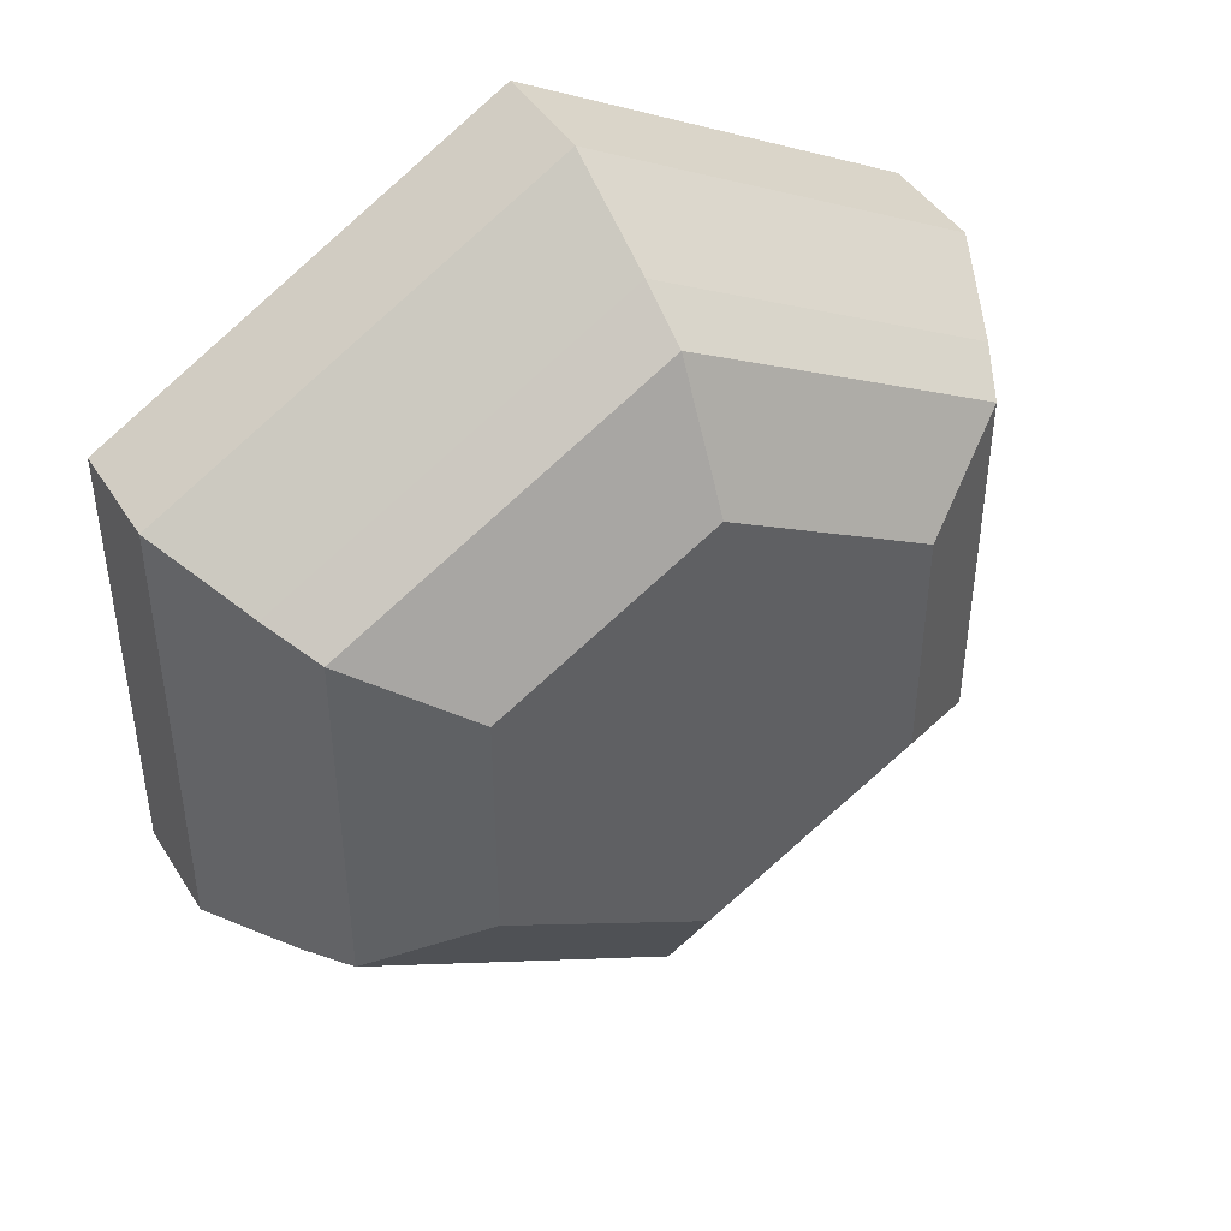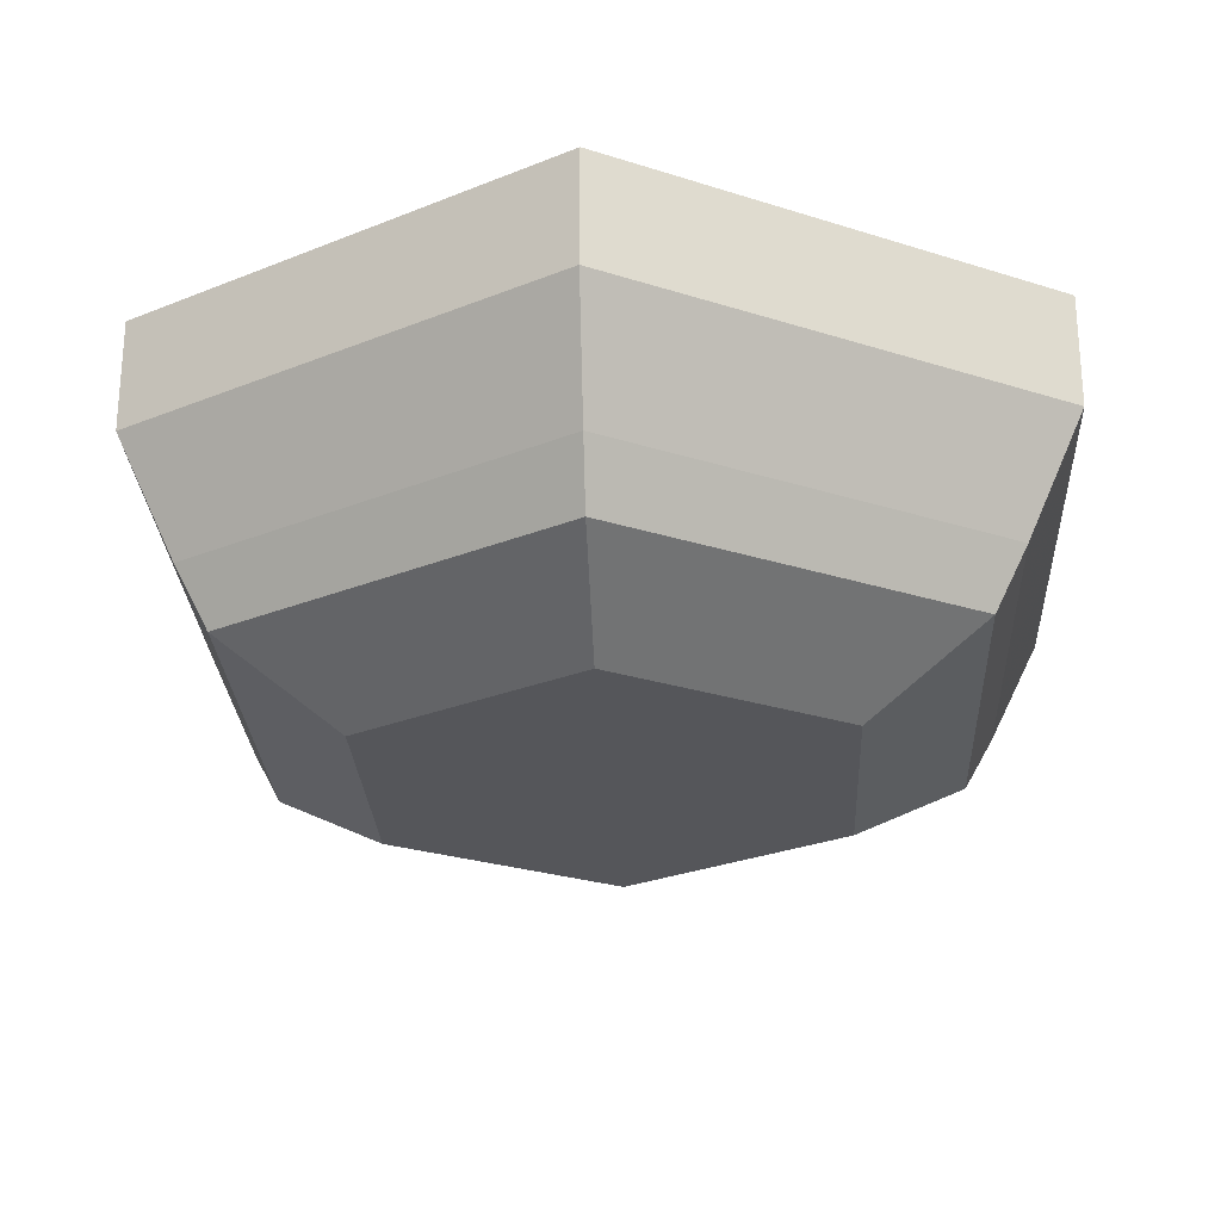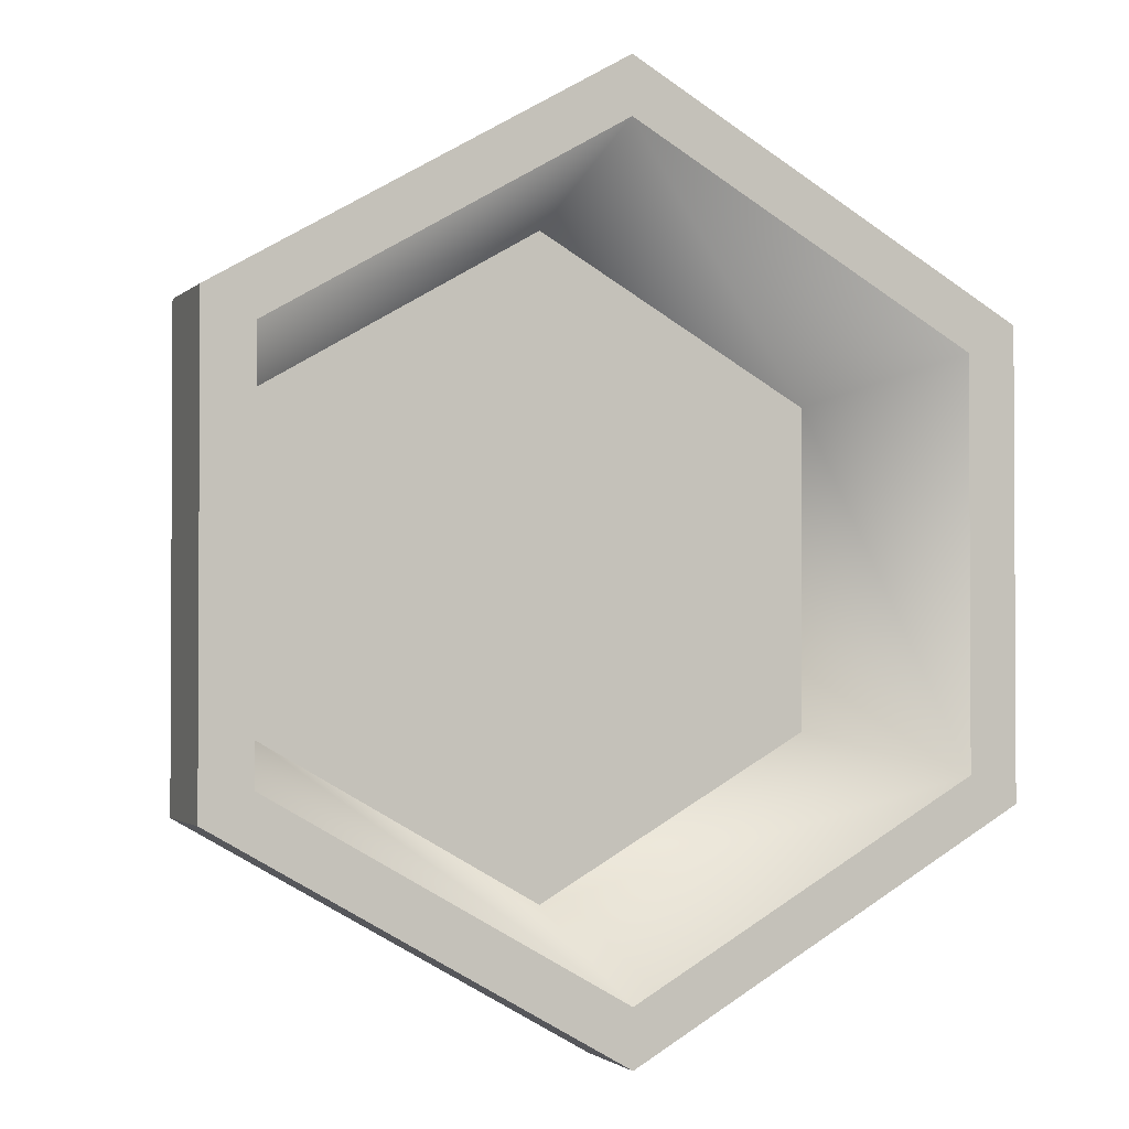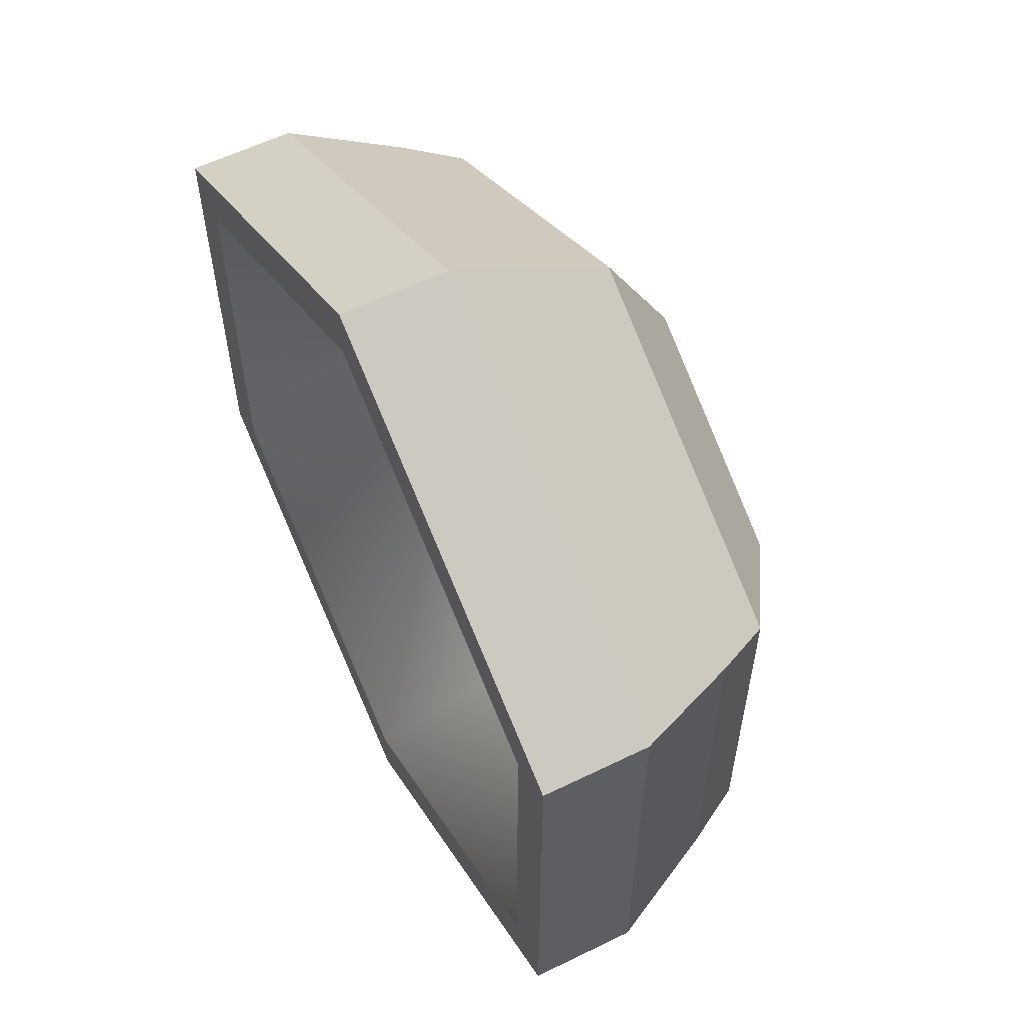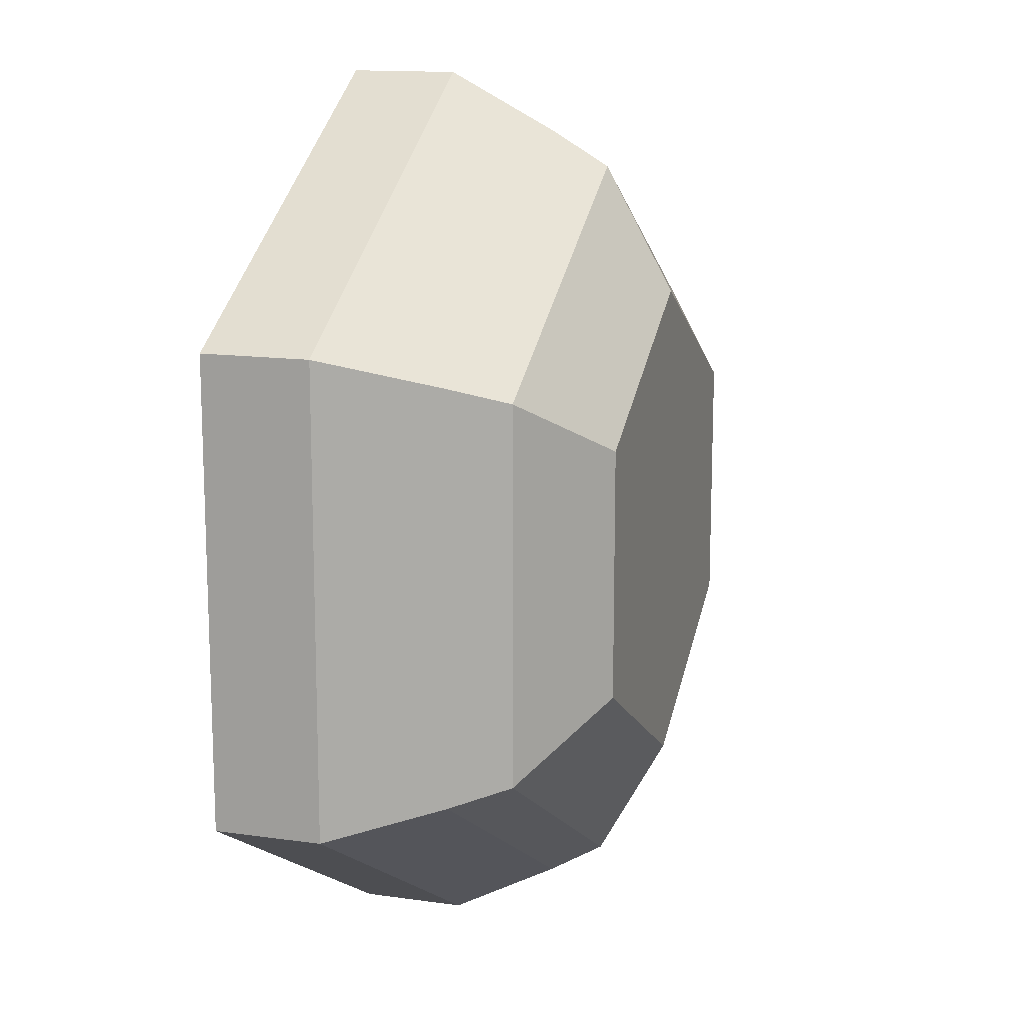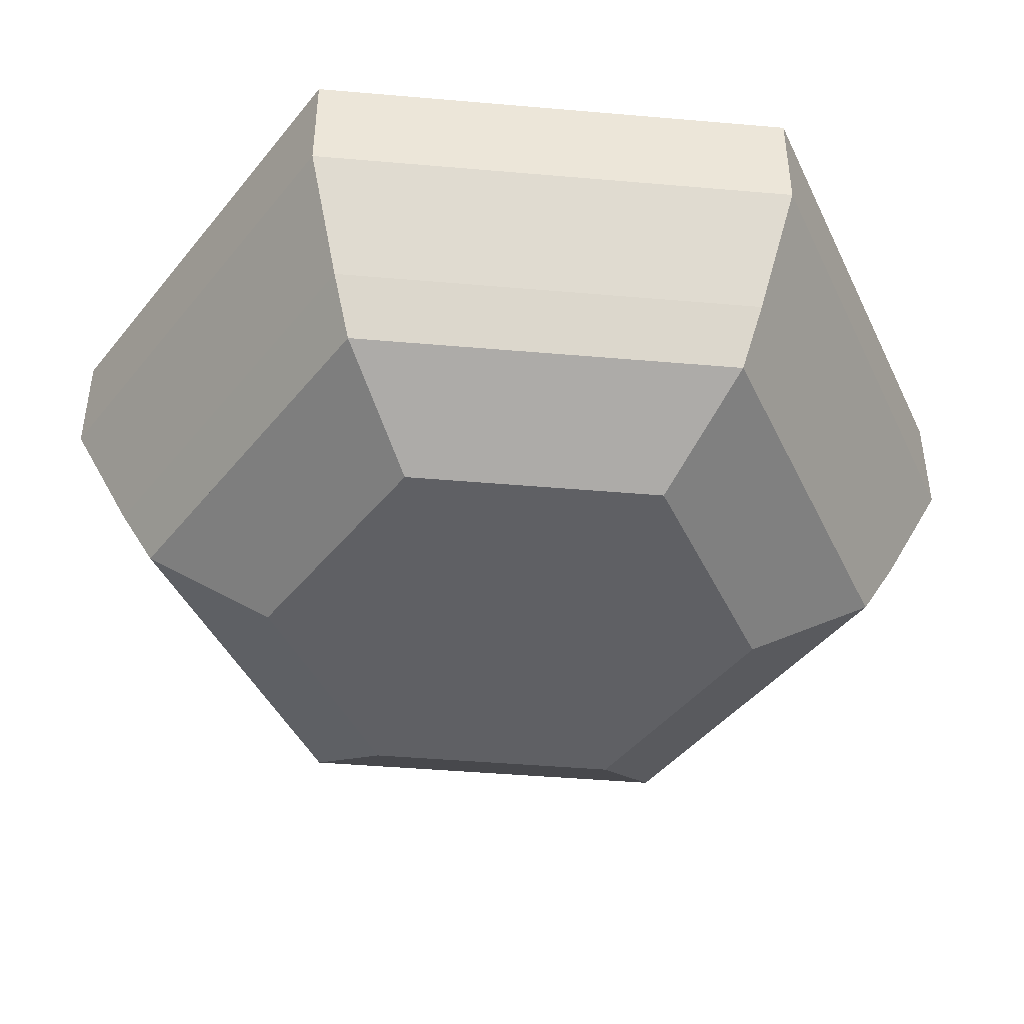
<metadata>
{"format":"obj","ext":"obj","renderer":"f3d","projection":"perspective","resolution":1024,"background":"white","views":[{"elev":44.1,"azim":149.9,"up":"+Y"},{"elev":-26.0,"azim":-177.1,"up":"+Z"},{"elev":-1.7,"azim":-21.3,"up":"+Y"},{"elev":58.8,"azim":63.3,"up":"+Y"},{"elev":14.1,"azim":107.5,"up":"+Y"},{"elev":-43.9,"azim":-155.8,"up":"+Z"}]}
</metadata>
<code>
o mediumBowl10_ID5.035
v -0.1007 0.05813 -0.02872
v -0.1007 -0.05813 -0.02872
v 0 0.1163 -0.02872
v 0 -0.1163 -0.02872
v 0.1007 0.05813 -0.02872
v 0.1007 -0.05813 -0.02872
v -0.1255 -0.07248 0.05669
v -0.11 0.06349 0.05669
v -0.1255 0.07248 0.05669
v 0 0.145 0.05669
v 0 0.127 0.05669
v 0.1255 0.07248 0.05669
v 0.11 0.06349 0.05669
v 0.11 -0.06349 0.05669
v -0.11 -0.06349 0.05669
v 0 -0.145 0.05669
v 0 -0.127 0.05669
v 0.1255 -0.07248 0.05669
v -0.06685 -0.03859 -0.05022
v -0.06685 0.03859 -0.05022
v 0 -0.07719 -0.05022
v 0 0.07719 -0.05022
v 0.06685 -0.03859 -0.05022
v 0.06685 0.03859 -0.05022
v -0.1097 -0.06336 -0.01128
v 0 -0.1267 -0.01128
v -0.1097 0.06336 -0.01128
v 0 0.1267 -0.01128
v 0.1097 0.06336 -0.01128
v 0.1097 -0.06336 -0.01128
v 0.1255 0.07248 0.02313
v 0 0.145 0.02313
v 0.1255 -0.07248 0.02313
v 0 -0.145 0.02313
v -0.1255 0.07248 0.02313
v -0.1255 -0.07248 0.02313
v -0.09127 0.05269 -0.01831
v -0.09127 -0.05269 -0.01831
v 0 0.1054 -0.01831
v 0 -0.1054 -0.01831
v 0.09127 0.05269 -0.01831
v 0.09127 -0.05269 -0.01831
f 1 2 3
f 4 3 2
f 5 3 4
f 6 5 4
f 7 8 9
f 10 9 8
f 11 10 8
f 12 10 11
f 13 12 11
f 14 12 13
f 8 7 15
f 16 15 7
f 17 15 16
f 14 17 16
f 18 14 16
f 12 14 18
f 19 20 21
f 22 21 20
f 23 21 22
f 24 23 22
f 2 4 25
f 26 25 4
f 27 1 25
f 2 25 1
f 3 1 28
f 27 28 1
f 5 3 29
f 28 29 3
f 4 6 26
f 30 26 6
f 29 30 5
f 6 5 30
f 2 19 4
f 21 4 19
f 3 5 22
f 24 22 5
f 2 1 19
f 20 19 1
f 23 24 6
f 5 6 24
f 4 21 6
f 23 6 21
f 1 3 20
f 22 20 3
f 31 32 12
f 10 12 32
f 29 28 31
f 32 31 28
f 31 12 33
f 18 33 12
f 31 33 29
f 30 29 33
f 26 30 34
f 33 34 30
f 34 33 16
f 18 16 33
f 28 27 32
f 35 32 27
f 32 35 10
f 9 10 35
f 36 34 7
f 16 7 34
f 25 26 36
f 34 36 26
f 35 27 36
f 25 36 27
f 9 35 7
f 36 7 35
f 37 38 39
f 40 39 38
f 41 39 40
f 42 41 40
f 8 15 37
f 38 37 15
f 15 17 38
f 40 38 17
f 17 14 40
f 42 40 14
f 42 14 41
f 13 41 14
f 13 11 41
f 39 41 11
f 37 39 8
f 11 8 39

</code>
